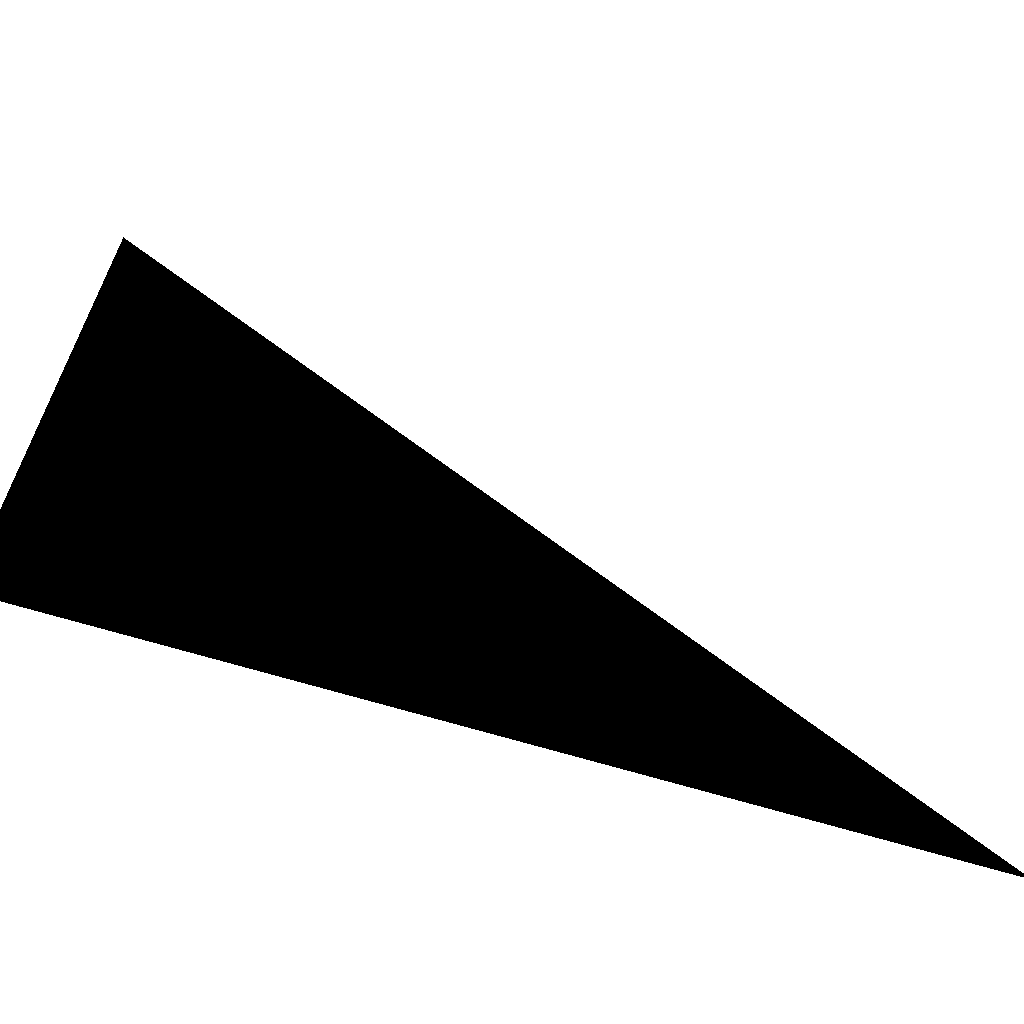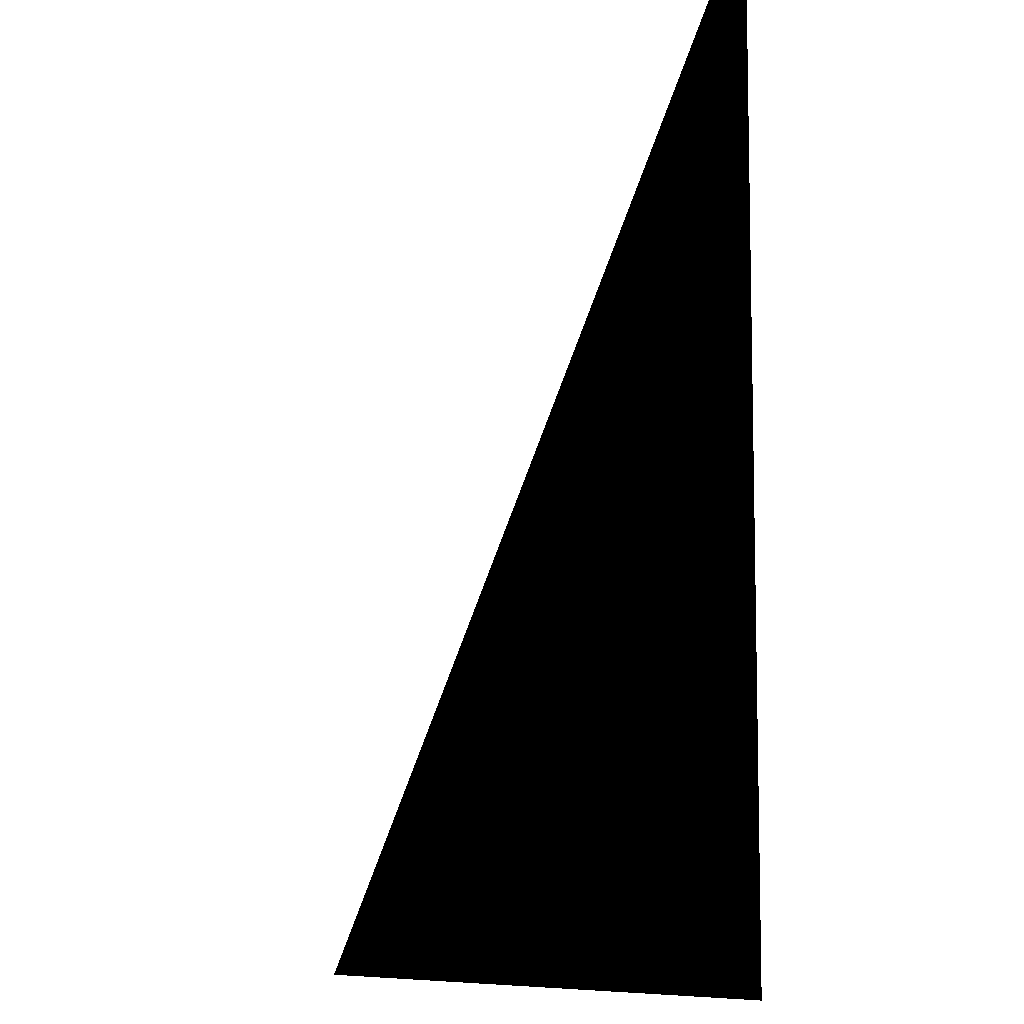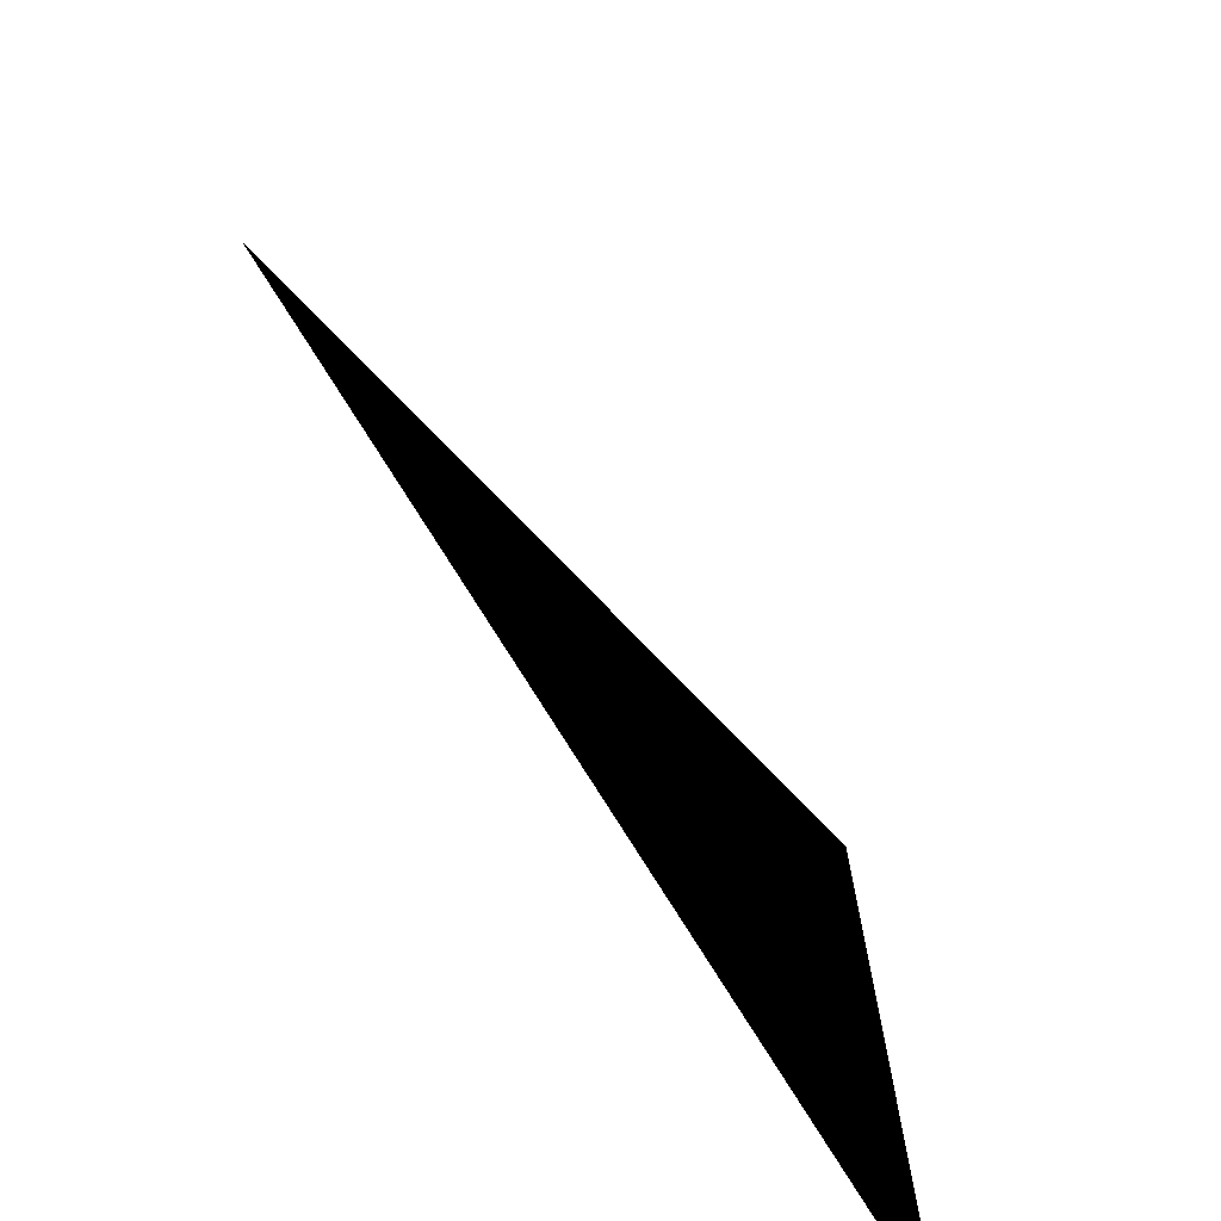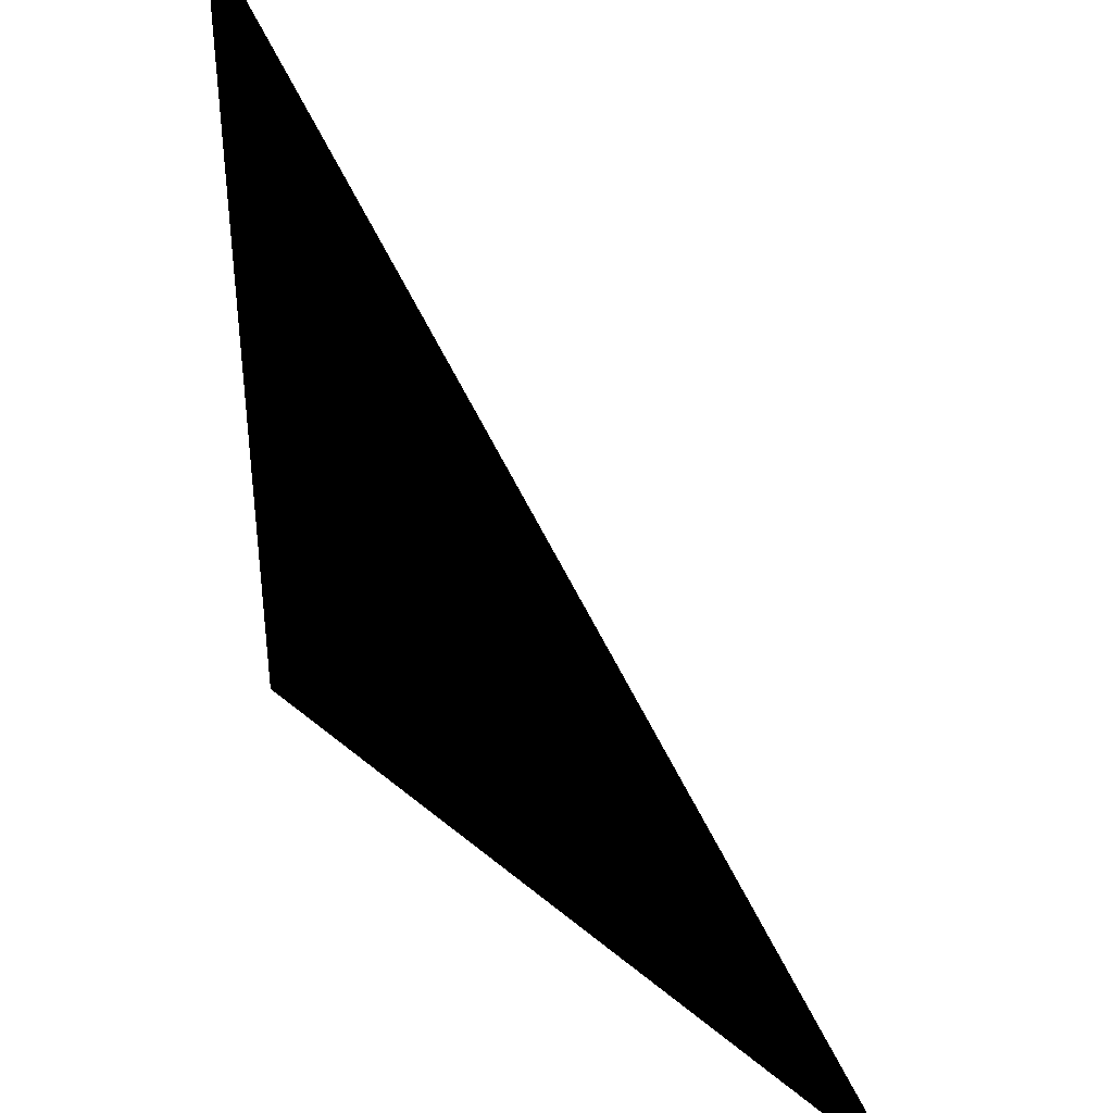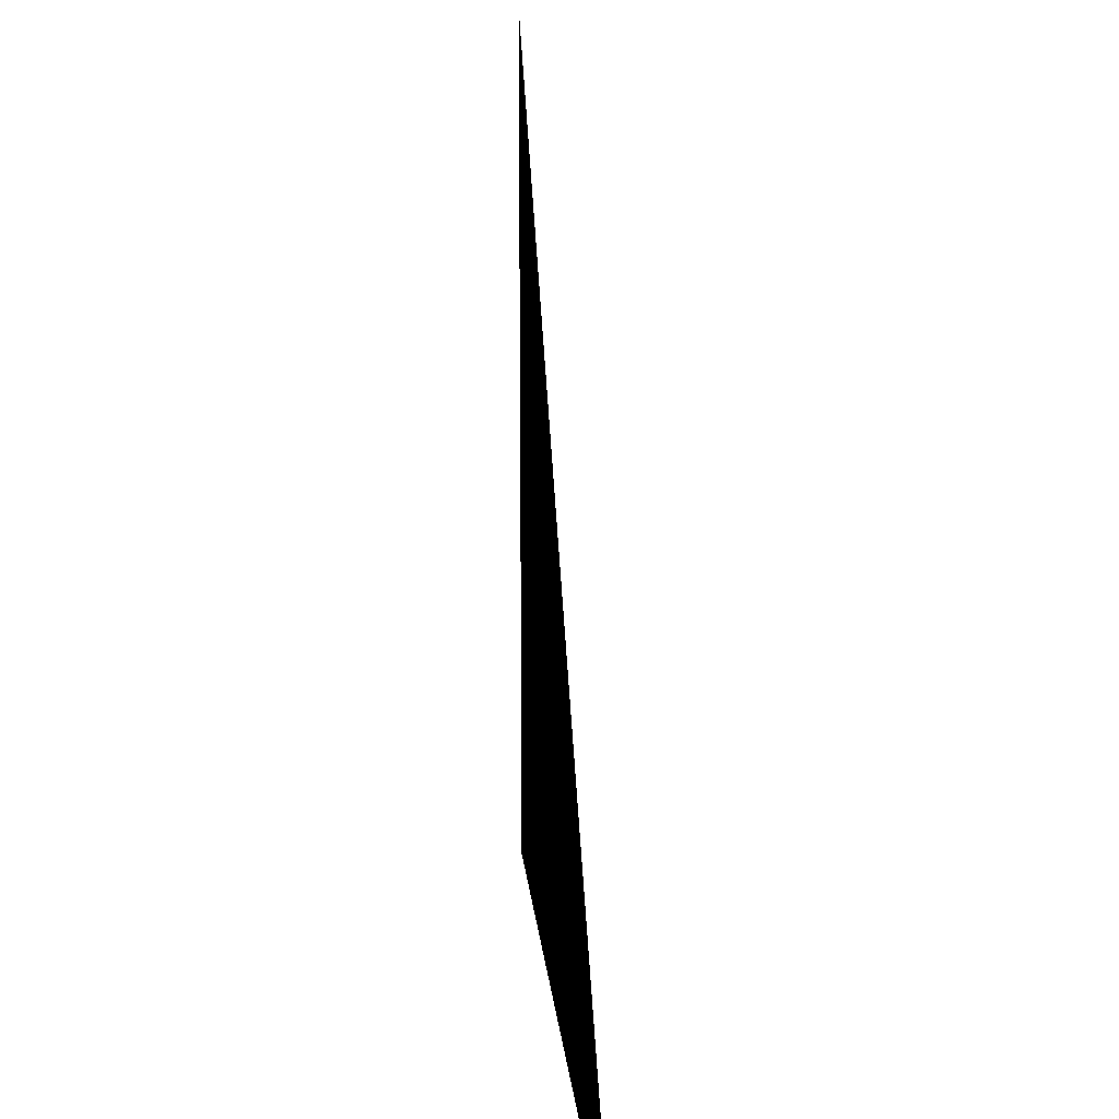
<metadata>
{"format":"obj","ext":"obj","renderer":"f3d","projection":"perspective","resolution":1024,"background":"white","views":[{"elev":-66.0,"azim":-17.1,"up":"+Y"},{"elev":-8.9,"azim":-115.7,"up":"+Y"},{"elev":-72.7,"azim":121.2,"up":"+Y"},{"elev":39.1,"azim":46.5,"up":"+Y"},{"elev":15.0,"azim":84.8,"up":"+Y"}]}
</metadata>
<code>
g cm_bone_meg008
v -0.02445 0.02445 2.235e-08
v 0.02445 -0.02445 2.235e-08
v -0.02445 -0.02445 2.235e-08
g cm_bone_meg008_0
f 3 2 1

</code>
